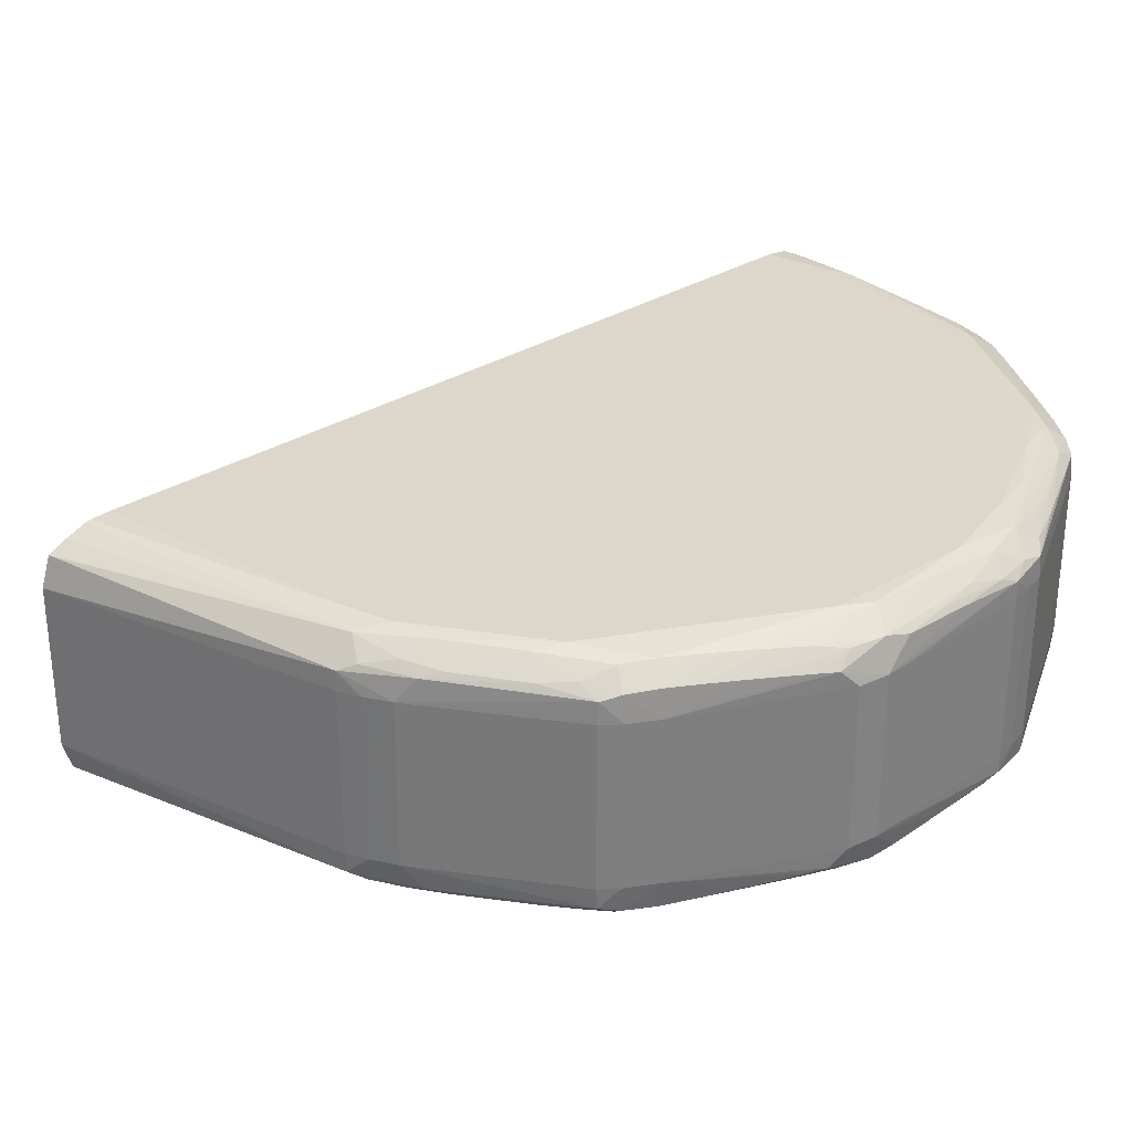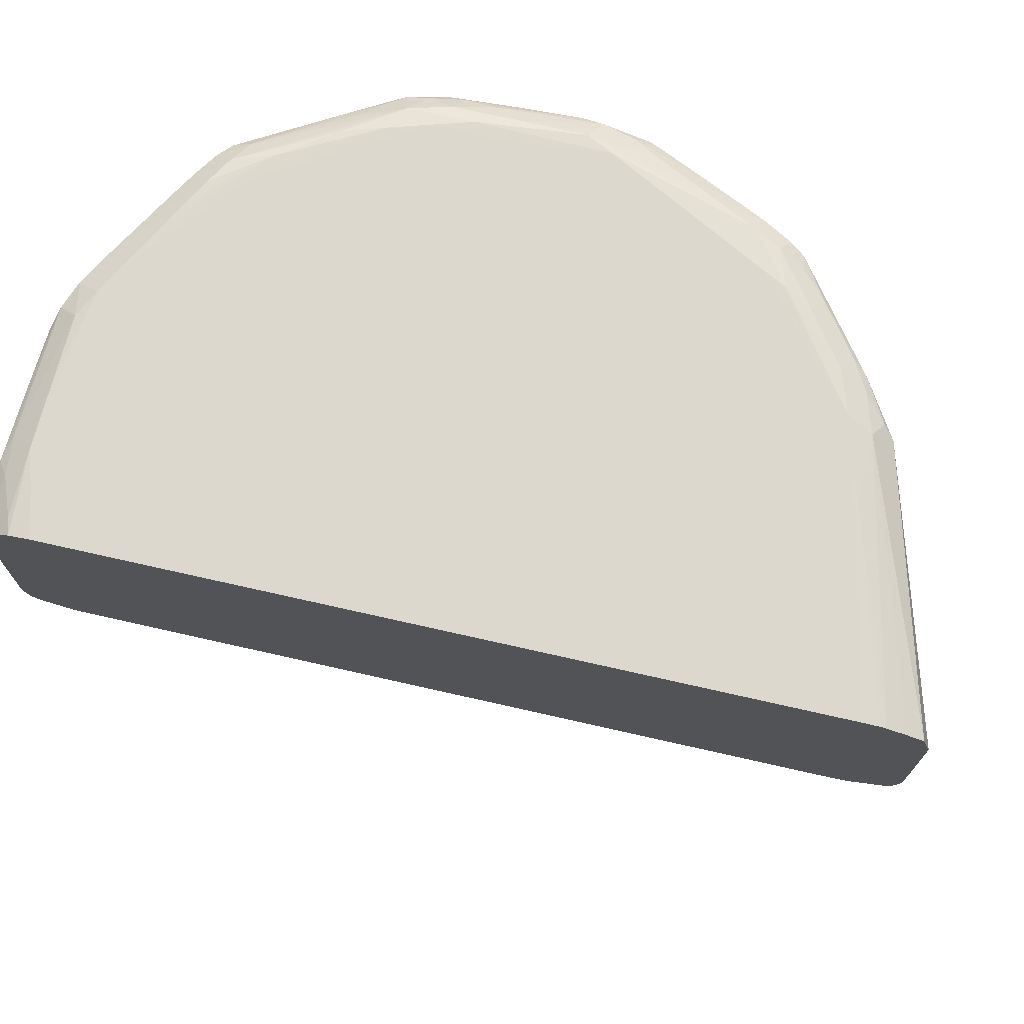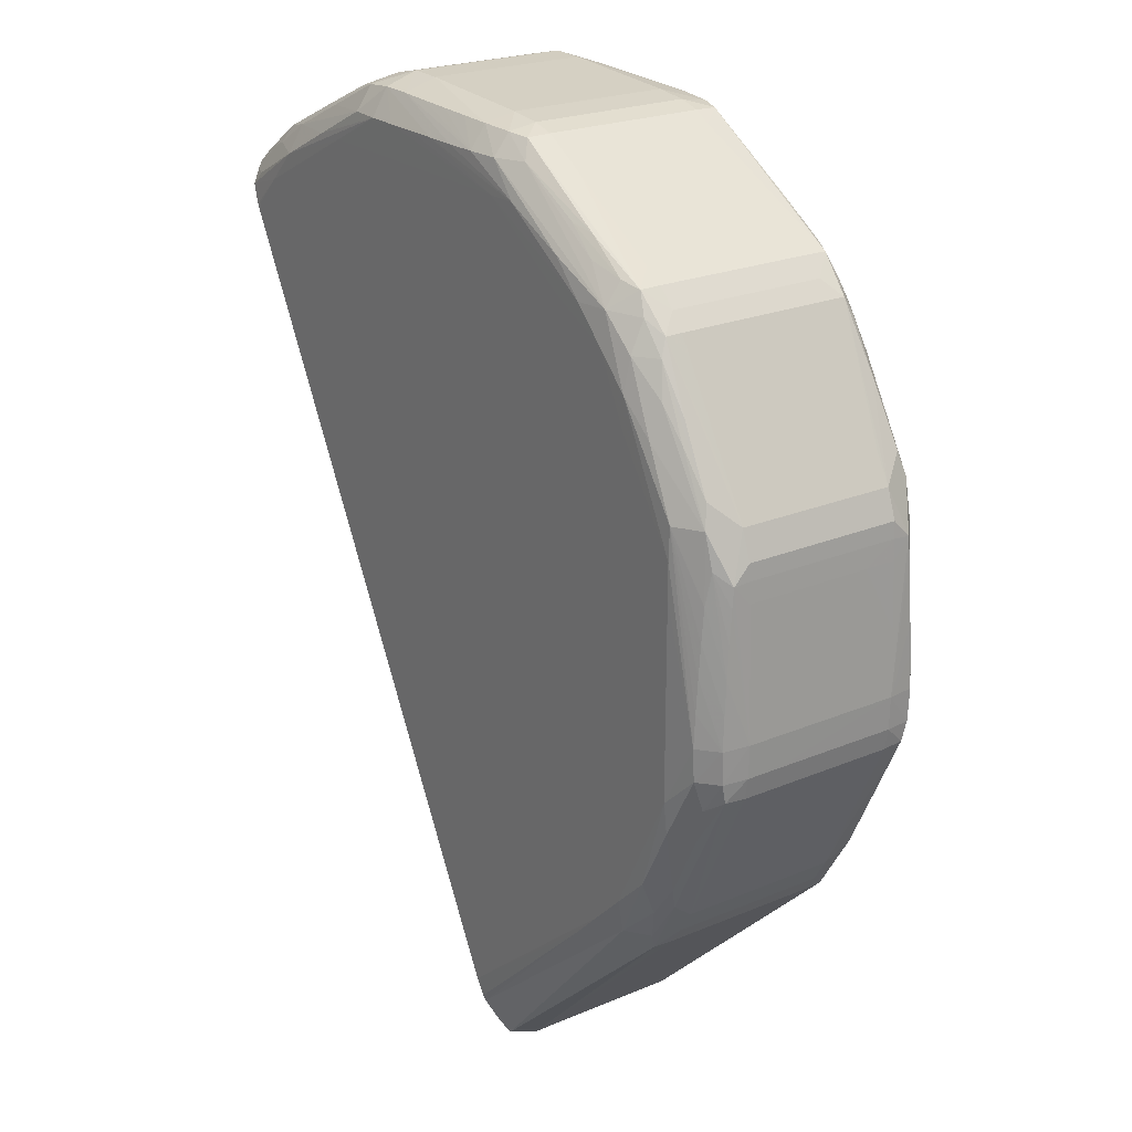
<metadata>
{"format":"obj","ext":"obj","renderer":"f3d","projection":"perspective","resolution":1024,"background":"white","views":[{"elev":30.6,"azim":-104.0,"up":"+Y"},{"elev":72.2,"azim":130.8,"up":"+Y"},{"elev":22.9,"azim":-125.6,"up":"+Z"}]}
</metadata>
<code>
v -0.01557 0.01478 0.008959
v -0.01557 0.01332 0.008959
v -0.0156 0.01502 0.008912
v -0.01566 0.01497 0.009005
v -0.01583 0.01478 0.009156
v -0.01566 0.01312 0.009005
v -0.01558 0.01322 0.008952
v -0.01583 0.01332 0.009156
v -0.01561 0.01505 0.008888
v -0.01583 0.01503 0.009071
v -0.01617 0.01501 0.00932
v -0.01598 0.01478 0.009274
v -0.01583 0.01307 0.009071
v -0.0156 0.01308 0.008912
v -0.01598 0.01332 0.009273
v -0.01617 0.01308 0.00932
v -0.01564 0.0151 0.008836
v -0.01583 0.01518 0.00884
v -0.01609 0.01509 0.009159
v -0.01612 0.01478 0.009343
v -0.01641 0.01506 0.009375
v -0.01699 0.01505 0.009651
v -0.01677 0.015 0.009602
v -0.01612 0.01332 0.009343
v -0.01609 0.01301 0.009159
v -0.01564 0.013 0.008836
v -0.01677 0.01309 0.009602
v -0.01699 0.01304 0.009651
v -0.01641 0.01304 0.009375
v -0.0157 0.01519 0.008716
v -0.01641 0.01521 0.009131
v -0.01738 0.01499 0.009883
v -0.01641 0.01478 0.009473
v -0.01699 0.0152 0.009423
v -0.01757 0.01519 0.009715
v -0.01757 0.01504 0.009927
v -0.01641 0.01448 0.009473
v -0.01641 0.01332 0.009473
v -0.01738 0.01311 0.009883
v -0.01641 0.0129 0.009131
v -0.01583 0.01292 0.00884
v -0.01579 0.01289 0.008548
v -0.01758 0.01306 0.009927
v -0.01757 0.01291 0.009715
v -0.01699 0.0129 0.009423
v -0.01612 0.01521 0.008839
v -0.01579 0.01521 0.008548
v -0.0167 0.01521 0.009132
v -0.01728 0.01521 0.009423
v -0.01787 0.01521 0.009714
v -0.01758 0.01478 0.009994
v -0.01735 0.01478 0.009895
v -0.01721 0.01478 0.00983
v -0.01787 0.01506 0.00996
v -0.01787 0.01478 0.01006
v -0.01659 0.01332 0.009553
v -0.01721 0.01332 0.00983
v -0.01735 0.01332 0.009895
v -0.01758 0.01332 0.009994
v -0.01787 0.01289 0.009714
v -0.01728 0.01289 0.009423
v -0.0167 0.01289 0.009132
v -0.01612 0.01289 0.008839
v -0.01583 0.01289 0.008548
v -0.01583 0.01289 0.008485
v -0.01787 0.01332 0.01006
v -0.01787 0.01303 0.00996
v -0.01583 0.01521 0.008548
v -0.01903 0.01521 0.002458
v -0.0158 0.01521 0.008526
v -0.01758 0.01521 0.009423
v -0.01787 0.01521 0.009423
v -0.01816 0.01521 0.009714
v -0.01845 0.01521 0.009714
v -0.01874 0.01521 0.009714
v -0.01816 0.01506 0.009957
v -0.01816 0.01478 0.01005
v -0.01816 0.01332 0.01005
v -0.01816 0.01289 0.009715
v -0.01787 0.01289 0.009423
v -0.01758 0.01289 0.009423
v -0.01641 0.01289 0.00884
v -0.01612 0.01289 0.008548
v -0.01595 0.01289 0.008256
v -0.01816 0.01303 0.009957
v -0.01874 0.01289 0.009714
v -0.01845 0.01289 0.009714
v -0.01914 0.01521 0.002247
v -0.02137 0.01521 0.007965
v -0.02078 0.01521 0.008548
v -0.02049 0.01521 0.008839
v -0.01962 0.01521 0.009423
v -0.01991 0.01521 0.009422
v -0.01903 0.01521 0.009714
v -0.01845 0.01506 0.009947
v -0.01874 0.01506 0.009937
v -0.01932 0.0152 0.009715
v -0.01903 0.01506 0.009928
v -0.01932 0.01506 0.009918
v -0.01932 0.01478 0.009976
v -0.01903 0.01304 0.009927
v -0.01845 0.01303 0.009947
v -0.01932 0.01332 0.009976
v -0.01932 0.01304 0.009918
v -0.01962 0.01289 0.009423
v -0.02137 0.01289 0.007965
v -0.01905 0.01289 0.002425
v -0.01932 0.0129 0.009714
v -0.01903 0.0129 0.009714
v -0.01991 0.01289 0.009422
v -0.01925 0.01521 0.002056
v -0.02107 0.01521 0.003592
v -0.02049 0.01521 0.0033
v -0.02107 0.01521 0.003883
v -0.02136 0.01521 0.004175
v -0.02195 0.01521 0.005341
v -0.02195 0.01521 0.006216
v -0.02195 0.01521 0.006799
v -0.02107 0.01521 0.008548
v -0.02195 0.01521 0.007091
v -0.0202 0.01521 0.009131
v -0.01962 0.01518 0.009714
v -0.02078 0.01521 0.008839
v -0.02049 0.0152 0.009131
v -0.01962 0.01503 0.009901
v -0.01962 0.01478 0.009942
v -0.01874 0.01303 0.009937
v -0.01962 0.01332 0.009942
v -0.01962 0.01307 0.009901
v -0.01962 0.01293 0.009714
v -0.0202 0.01289 0.009131
v -0.02107 0.01289 0.008548
v -0.02195 0.01289 0.00709
v -0.02195 0.01289 0.006799
v -0.02195 0.01289 0.006216
v -0.02195 0.01289 0.005341
v -0.02166 0.01289 0.004758
v -0.02136 0.01289 0.004175
v -0.02107 0.01289 0.003883
v -0.02049 0.01289 0.0033
v -0.01932 0.01289 0.002425
v -0.01921 0.01289 0.002133
v -0.02049 0.0129 0.009131
v -0.02078 0.01289 0.008839
v -0.01932 0.0152 0.00191
v -0.02078 0.01521 0.0033
v -0.02137 0.01516 0.003591
v -0.02137 0.01521 0.003883
v -0.02195 0.01521 0.005049
v -0.02224 0.01516 0.005632
v -0.02107 0.01517 0.008839
v -0.02137 0.01521 0.008256
v -0.02195 0.0152 0.007382
v -0.0199 0.01507 0.00972
v -0.0198 0.01498 0.00988
v -0.01981 0.01478 0.009889
v -0.01981 0.01332 0.009889
v -0.0198 0.01312 0.00988
v -0.0199 0.01303 0.00972
v -0.02107 0.01293 0.008839
v -0.02137 0.01289 0.008256
v -0.02166 0.01289 0.007673
v -0.02195 0.0129 0.007382
v -0.02224 0.01294 0.005632
v -0.02195 0.01289 0.005049
v -0.02166 0.01289 0.004466
v -0.02137 0.01289 0.003883
v -0.02107 0.01289 0.003592
v -0.0202 0.01289 0.003009
v -0.01932 0.01289 0.002134
v -0.01932 0.0129 0.00191
v -0.01935 0.01519 0.001865
v -0.02152 0.01495 0.003436
v -0.02157 0.01501 0.003592
v -0.02167 0.01508 0.003882
v -0.02166 0.01519 0.004174
v -0.01944 0.01512 0.001698
v -0.01951 0.01504 0.001554
v -0.02224 0.01515 0.005341
v -0.02195 0.01518 0.004758
v -0.02242 0.01502 0.005632
v -0.02224 0.01515 0.005924
v -0.02137 0.01514 0.008548
v -0.02135 0.01501 0.008813
v -0.02124 0.01496 0.008998
v -0.02107 0.01502 0.009049
v -0.02079 0.01509 0.009145
v -0.02166 0.01518 0.007964
v -0.02224 0.01513 0.006216
v -0.02224 0.01511 0.006507
v -0.02224 0.01509 0.006799
v -0.02219 0.01506 0.007382
v -0.02049 0.01505 0.009375
v -0.02069 0.015 0.009312
v -0.01996 0.01478 0.009801
v -0.01996 0.01332 0.009801
v -0.02124 0.01314 0.008998
v -0.02069 0.01309 0.009312
v -0.02049 0.01304 0.009375
v -0.02079 0.01301 0.009145
v -0.02135 0.01309 0.008813
v -0.02137 0.01296 0.008548
v -0.02107 0.01307 0.009049
v -0.02166 0.01292 0.007965
v -0.02219 0.01304 0.007382
v -0.02224 0.01301 0.006799
v -0.02224 0.01299 0.006507
v -0.02224 0.01297 0.006216
v -0.02224 0.01295 0.005924
v -0.02242 0.01308 0.005633
v -0.02224 0.01295 0.005341
v -0.02195 0.01292 0.004758
v -0.02166 0.01291 0.004175
v -0.02137 0.01294 0.003591
v -0.02078 0.01289 0.0033
v -0.01936 0.01292 0.001842
v -0.02153 0.01478 0.003432
v -0.02164 0.01478 0.003592
v -0.02177 0.01478 0.003807
v -0.02183 0.01499 0.003978
v -0.01955 0.01478 0.001481
v -0.02187 0.01504 0.004175
v -0.02225 0.01506 0.005061
v -0.02241 0.01501 0.005341
v -0.02216 0.01504 0.004758
v -0.02245 0.01478 0.005632
v -0.02241 0.015 0.005924
v -0.02166 0.01507 0.008247
v -0.02156 0.015 0.008548
v -0.02151 0.01493 0.008698
v -0.02139 0.01478 0.008845
v -0.02125 0.01478 0.009004
v -0.02107 0.01478 0.009113
v -0.02087 0.01478 0.00924
v -0.02019 0.01478 0.009656
v -0.0224 0.01499 0.006216
v -0.02227 0.01504 0.007076
v -0.02239 0.01493 0.006969
v -0.02213 0.015 0.00759
v -0.02187 0.01504 0.007965
v -0.02019 0.01332 0.009656
v -0.02107 0.01332 0.009113
v -0.02125 0.01332 0.009004
v -0.02139 0.01332 0.008846
v -0.02151 0.01316 0.008698
v -0.02156 0.0131 0.008548
v -0.02166 0.01303 0.008247
v -0.02213 0.01309 0.00759
v -0.02229 0.01332 0.007382
v -0.02239 0.01317 0.006969
v -0.02227 0.01306 0.007076
v -0.02187 0.01306 0.007965
v -0.0224 0.01311 0.006216
v -0.02241 0.01309 0.005924
v -0.02245 0.01332 0.005632
v -0.02241 0.01309 0.005341
v -0.02225 0.01303 0.005061
v -0.02216 0.01306 0.004758
v -0.02187 0.01305 0.004175
v -0.02167 0.01302 0.003882
v -0.02157 0.01308 0.003592
v -0.02152 0.01315 0.003436
v -0.01951 0.01306 0.001554
v -0.02153 0.01332 0.003432
v -0.02164 0.01332 0.003592
v -0.02234 0.01478 0.005006
v -0.0224 0.01497 0.005166
v -0.02177 0.01332 0.003807
v -0.02211 0.01498 0.004572
v -0.01955 0.01332 0.001481
v -0.02244 0.01478 0.005341
v -0.0224 0.01478 0.006799
v -0.02239 0.01494 0.006799
v -0.02182 0.01498 0.008144
v -0.02151 0.01478 0.0087
v -0.02229 0.01478 0.007382
v -0.02215 0.01478 0.007621
v -0.02195 0.01478 0.007965
v -0.0216 0.01478 0.008548
v -0.02087 0.0139 0.00924
v -0.0224 0.01497 0.006508
v -0.02239 0.01478 0.006981
v -0.02238 0.01478 0.007127
v -0.02151 0.01332 0.0087
v -0.0216 0.01332 0.008548
v -0.02195 0.01332 0.007965
v -0.02215 0.01332 0.007621
v -0.02182 0.01312 0.008144
v -0.02238 0.01332 0.007127
v -0.02239 0.01315 0.006799
v -0.02239 0.01332 0.006981
v -0.0224 0.01332 0.006799
v -0.02242 0.01332 0.006216
v -0.0224 0.01313 0.006508
v -0.02244 0.01448 0.005341
v -0.02244 0.01332 0.005341
v -0.0224 0.01313 0.005166
v -0.02211 0.01312 0.004572
v -0.02183 0.01311 0.003978
v -0.01955 0.01327 0.001493
v -0.02234 0.01332 0.005006
v -0.02241 0.01478 0.005151
v -0.0224 0.01361 0.006799
v -0.02241 0.01332 0.005151
f 1 2 7
f 1 7 14
f 1 14 26
f 1 26 42
f 1 42 65
f 1 65 84
f 1 84 107
f 1 107 142
f 1 142 171
f 1 171 216
f 1 216 263
f 1 263 300
f 1 300 270
f 1 270 221
f 1 221 178
f 1 178 177
f 1 177 172
f 1 172 145
f 1 145 111
f 1 111 88
f 1 88 69
f 1 69 70
f 1 70 47
f 1 47 30
f 1 30 17
f 1 17 9
f 1 9 3
f 1 3 4
f 1 4 5
f 1 5 8
f 1 8 2
f 2 6 7
f 2 8 6
f 3 9 4
f 4 9 10
f 4 10 11
f 4 11 12
f 4 12 5
f 5 12 8
f 6 13 14
f 6 14 7
f 6 8 15
f 6 15 16
f 6 16 13
f 8 12 15
f 9 17 18
f 9 18 19
f 9 19 10
f 10 19 11
f 11 20 12
f 11 19 21
f 11 21 22
f 11 22 23
f 11 23 20
f 12 20 24
f 12 24 15
f 13 25 26
f 13 26 14
f 13 16 25
f 15 24 16
f 16 24 27
f 16 27 28
f 16 28 29
f 16 29 25
f 17 30 18
f 18 31 19
f 18 30 31
f 19 31 21
f 20 23 32
f 20 32 33
f 20 33 37
f 20 37 24
f 21 31 34
f 21 34 35
f 21 35 22
f 22 35 36
f 22 36 23
f 23 36 32
f 24 37 38
f 24 38 39
f 24 39 27
f 25 29 40
f 25 40 41
f 25 41 26
f 26 41 42
f 27 39 43
f 27 43 28
f 28 43 44
f 28 44 29
f 29 44 45
f 29 45 40
f 30 46 31
f 30 47 46
f 31 46 48
f 31 48 49
f 31 49 50
f 31 50 34
f 32 51 52
f 32 52 53
f 32 53 33
f 32 36 51
f 33 53 57
f 33 57 37
f 34 50 35
f 35 50 54
f 35 54 36
f 36 54 55
f 36 55 51
f 37 56 38
f 37 57 56
f 38 56 39
f 39 56 57
f 39 57 58
f 39 58 59
f 39 59 43
f 40 45 60
f 40 60 61
f 40 61 62
f 40 62 63
f 40 63 41
f 41 63 42
f 42 64 65
f 42 63 64
f 43 66 67
f 43 67 44
f 43 59 66
f 44 67 60
f 44 60 45
f 46 47 68
f 46 68 69
f 46 69 48
f 47 70 68
f 48 69 71
f 48 71 49
f 49 71 50
f 50 71 72
f 50 72 73
f 50 73 54
f 51 59 58
f 51 58 52
f 51 55 59
f 52 58 57
f 52 57 53
f 54 73 74
f 54 74 75
f 54 75 76
f 54 76 55
f 55 76 77
f 55 77 78
f 55 78 66
f 55 66 59
f 60 79 80
f 60 80 81
f 60 81 61
f 60 67 79
f 61 81 62
f 62 81 82
f 62 82 64
f 62 64 63
f 64 82 83
f 64 83 84
f 64 84 65
f 66 78 85
f 66 85 67
f 67 85 86
f 67 86 87
f 67 87 79
f 68 70 69
f 69 88 89
f 69 89 90
f 69 90 91
f 69 91 92
f 69 92 72
f 69 72 71
f 72 92 73
f 73 92 74
f 74 92 75
f 75 92 93
f 75 93 94
f 75 94 76
f 76 95 96
f 76 96 77
f 76 94 97
f 76 97 95
f 77 96 98
f 77 98 99
f 77 99 100
f 77 100 103
f 77 103 78
f 78 101 102
f 78 102 85
f 78 103 104
f 78 104 101
f 79 87 105
f 79 105 80
f 80 105 106
f 80 106 81
f 81 106 82
f 82 106 83
f 83 106 84
f 84 106 107
f 85 102 108
f 85 108 109
f 85 109 86
f 86 109 110
f 86 110 105
f 86 105 87
f 88 111 112
f 88 112 113
f 88 113 114
f 88 114 115
f 88 115 116
f 88 116 117
f 88 117 118
f 88 118 89
f 89 119 90
f 89 118 120
f 89 120 119
f 90 119 91
f 91 119 92
f 92 119 121
f 92 121 93
f 93 122 97
f 93 97 94
f 93 121 123
f 93 123 124
f 93 124 122
f 95 97 96
f 96 97 98
f 97 122 99
f 97 99 98
f 99 122 125
f 99 125 100
f 100 125 126
f 100 126 128
f 100 128 103
f 101 127 102
f 101 104 108
f 101 108 127
f 102 127 108
f 103 128 129
f 103 129 104
f 104 129 130
f 104 130 108
f 105 110 131
f 105 131 132
f 105 132 106
f 106 132 133
f 106 133 134
f 106 134 135
f 106 135 136
f 106 136 137
f 106 137 138
f 106 138 139
f 106 139 140
f 106 140 141
f 106 141 107
f 107 141 142
f 108 130 110
f 108 110 109
f 110 130 143
f 110 143 144
f 110 144 131
f 111 145 146
f 111 146 112
f 112 146 147
f 112 147 148
f 112 148 113
f 113 148 114
f 114 148 115
f 115 148 116
f 116 148 149
f 116 149 150
f 116 150 117
f 117 150 118
f 118 150 120
f 119 151 123
f 119 123 121
f 119 120 152
f 119 152 151
f 120 150 153
f 120 153 152
f 122 154 125
f 122 124 151
f 122 151 154
f 123 151 124
f 125 154 155
f 125 155 126
f 126 155 156
f 126 156 157
f 126 157 128
f 128 157 158
f 128 158 129
f 129 158 159
f 129 159 130
f 130 159 160
f 130 160 143
f 131 144 132
f 132 144 160
f 132 160 161
f 132 161 162
f 132 162 133
f 133 162 163
f 133 163 164
f 133 164 134
f 134 164 135
f 135 164 136
f 136 164 165
f 136 165 166
f 136 166 167
f 136 167 137
f 137 167 138
f 138 167 139
f 139 167 140
f 140 168 169
f 140 169 141
f 140 167 168
f 141 169 142
f 142 169 170
f 142 170 171
f 143 160 144
f 145 172 146
f 146 172 147
f 147 173 174
f 147 174 175
f 147 175 176
f 147 176 148
f 147 172 177
f 147 177 178
f 147 178 173
f 148 176 149
f 149 179 150
f 149 176 180
f 149 180 179
f 150 179 181
f 150 181 182
f 150 182 153
f 151 152 183
f 151 183 184
f 151 184 185
f 151 185 186
f 151 186 187
f 151 187 154
f 152 188 183
f 152 153 188
f 153 182 189
f 153 189 190
f 153 190 191
f 153 191 192
f 153 192 188
f 154 187 193
f 154 193 194
f 154 194 155
f 155 195 156
f 155 194 185
f 155 185 195
f 156 195 196
f 156 196 157
f 157 196 158
f 158 196 197
f 158 197 198
f 158 198 159
f 159 199 200
f 159 200 160
f 159 198 199
f 160 197 201
f 160 201 202
f 160 202 161
f 160 200 203
f 160 203 197
f 161 202 204
f 161 204 163
f 161 163 162
f 163 205 206
f 163 206 207
f 163 207 208
f 163 208 209
f 163 209 164
f 163 204 205
f 164 210 211
f 164 211 165
f 164 209 210
f 165 211 212
f 165 212 213
f 165 213 166
f 166 213 167
f 167 213 214
f 167 214 168
f 168 214 215
f 168 215 171
f 168 171 170
f 168 170 169
f 171 215 214
f 171 214 216
f 173 217 218
f 173 218 219
f 173 219 220
f 173 220 174
f 173 178 221
f 173 221 217
f 174 220 175
f 175 220 222
f 175 222 176
f 176 222 180
f 179 180 223
f 179 223 224
f 179 224 181
f 180 222 225
f 180 225 223
f 181 224 226
f 181 226 227
f 181 227 189
f 181 189 182
f 183 188 228
f 183 228 229
f 183 229 184
f 184 229 230
f 184 230 185
f 185 194 186
f 185 230 231
f 185 231 232
f 185 232 233
f 185 233 234
f 185 234 235
f 185 235 195
f 186 194 193
f 186 193 187
f 188 192 228
f 189 227 190
f 190 227 191
f 191 227 236
f 191 236 237
f 191 237 192
f 192 237 238
f 192 238 239
f 192 239 240
f 192 240 228
f 195 235 241
f 195 241 196
f 196 241 197
f 197 242 243
f 197 243 244
f 197 244 245
f 197 245 201
f 197 203 198
f 197 241 242
f 198 203 199
f 199 203 200
f 201 245 246
f 201 246 202
f 202 246 247
f 202 247 204
f 204 247 205
f 205 248 249
f 205 249 250
f 205 250 251
f 205 251 206
f 205 247 252
f 205 252 248
f 206 253 254
f 206 254 207
f 206 251 253
f 207 254 210
f 207 210 208
f 208 210 209
f 210 255 256
f 210 256 211
f 210 254 255
f 211 256 257
f 211 257 212
f 212 258 259
f 212 259 213
f 212 257 258
f 213 259 260
f 213 260 214
f 214 260 261
f 214 261 262
f 214 262 263
f 214 263 216
f 217 264 265
f 217 265 218
f 217 221 270
f 217 270 264
f 218 265 268
f 218 268 219
f 219 266 267
f 219 267 220
f 219 268 301
f 219 301 266
f 220 267 269
f 220 269 225
f 220 225 222
f 223 267 224
f 223 225 267
f 224 267 271
f 224 271 226
f 225 269 267
f 226 255 293
f 226 293 303
f 226 303 272
f 226 272 238
f 226 238 273
f 226 273 236
f 226 236 227
f 226 271 295
f 226 295 255
f 228 240 229
f 229 240 239
f 229 239 274
f 229 274 230
f 230 275 231
f 230 274 276
f 230 276 277
f 230 277 278
f 230 278 279
f 230 279 275
f 231 244 243
f 231 243 232
f 231 275 284
f 231 284 244
f 232 243 242
f 232 242 233
f 233 242 280
f 233 280 234
f 234 280 241
f 234 241 235
f 236 273 281
f 236 281 237
f 237 281 273
f 237 273 238
f 238 272 282
f 238 282 283
f 238 283 276
f 238 276 239
f 239 276 274
f 241 280 242
f 244 284 245
f 245 284 285
f 245 285 286
f 245 286 287
f 245 287 249
f 245 249 288
f 245 288 246
f 246 288 252
f 246 252 247
f 248 252 288
f 248 288 249
f 249 287 277
f 249 277 276
f 249 276 283
f 249 283 289
f 249 289 250
f 250 290 251
f 250 289 291
f 250 291 292
f 250 292 293
f 250 293 255
f 250 255 290
f 251 290 294
f 251 294 253
f 253 294 290
f 253 290 255
f 253 255 254
f 255 295 296
f 255 296 256
f 256 296 297
f 256 297 257
f 257 297 258
f 258 298 299
f 258 299 259
f 258 297 298
f 259 299 260
f 260 299 261
f 261 299 262
f 262 299 268
f 262 268 265
f 262 265 264
f 262 264 270
f 262 270 300
f 262 300 263
f 266 301 304
f 266 304 302
f 266 302 267
f 267 302 271
f 268 299 298
f 268 298 297
f 268 297 301
f 271 302 304
f 271 304 295
f 272 303 291
f 272 291 282
f 275 279 285
f 275 285 284
f 277 287 286
f 277 286 278
f 278 286 285
f 278 285 279
f 282 291 289
f 282 289 283
f 291 303 292
f 292 303 293
f 295 304 296
f 296 304 297
f 297 304 301

</code>
